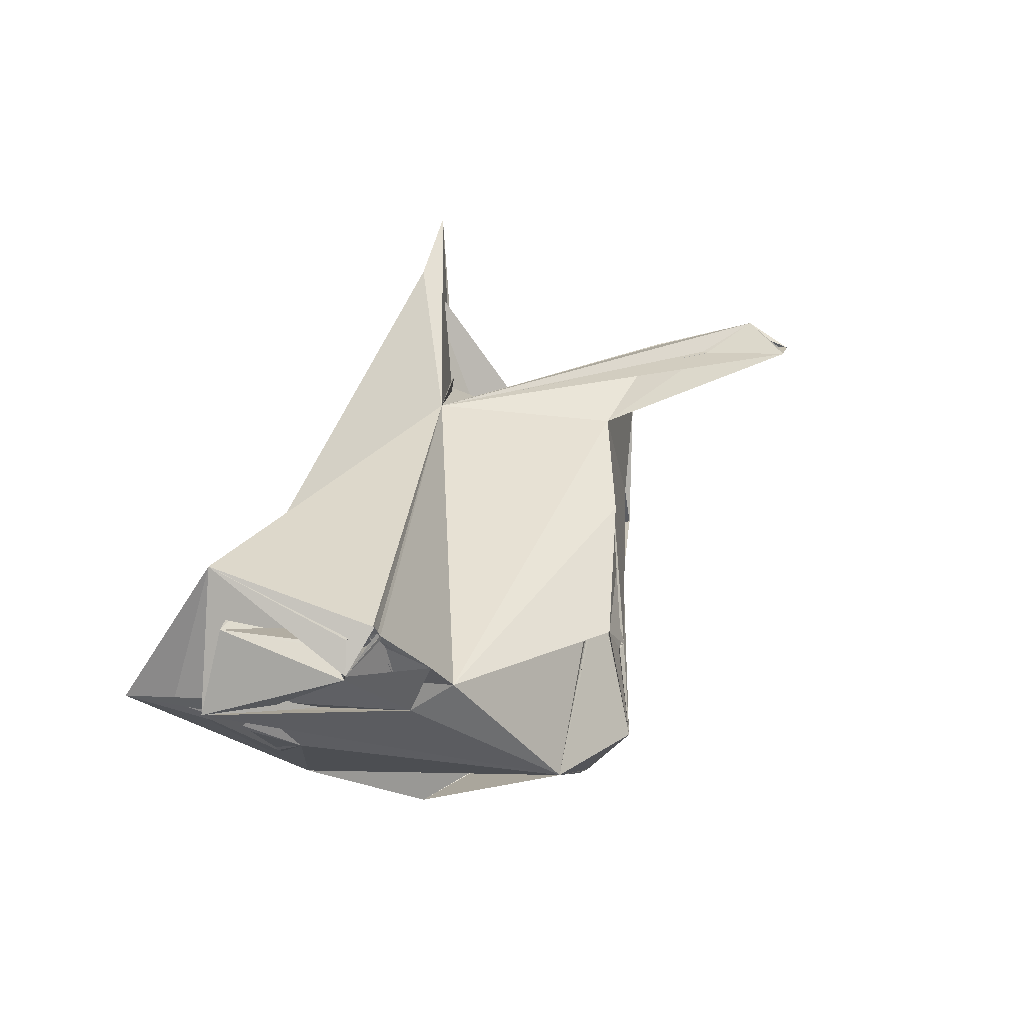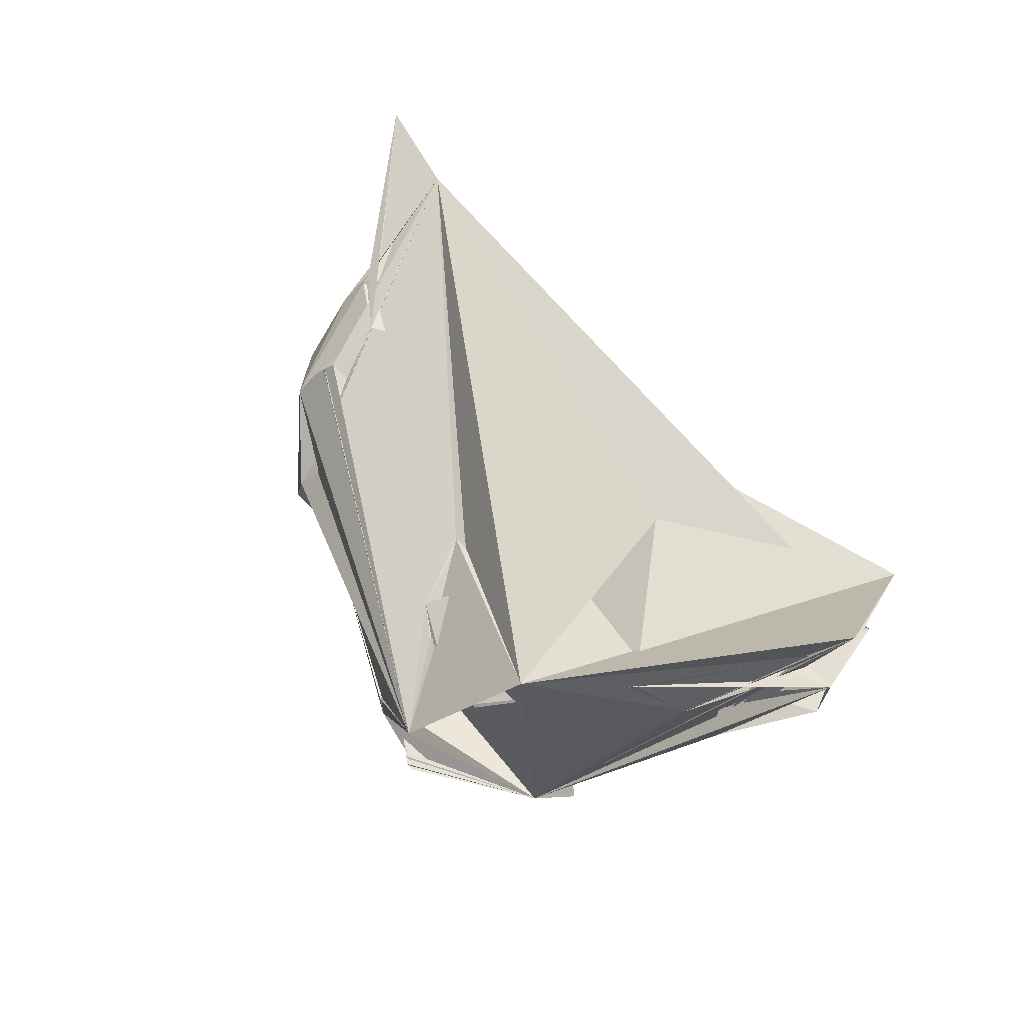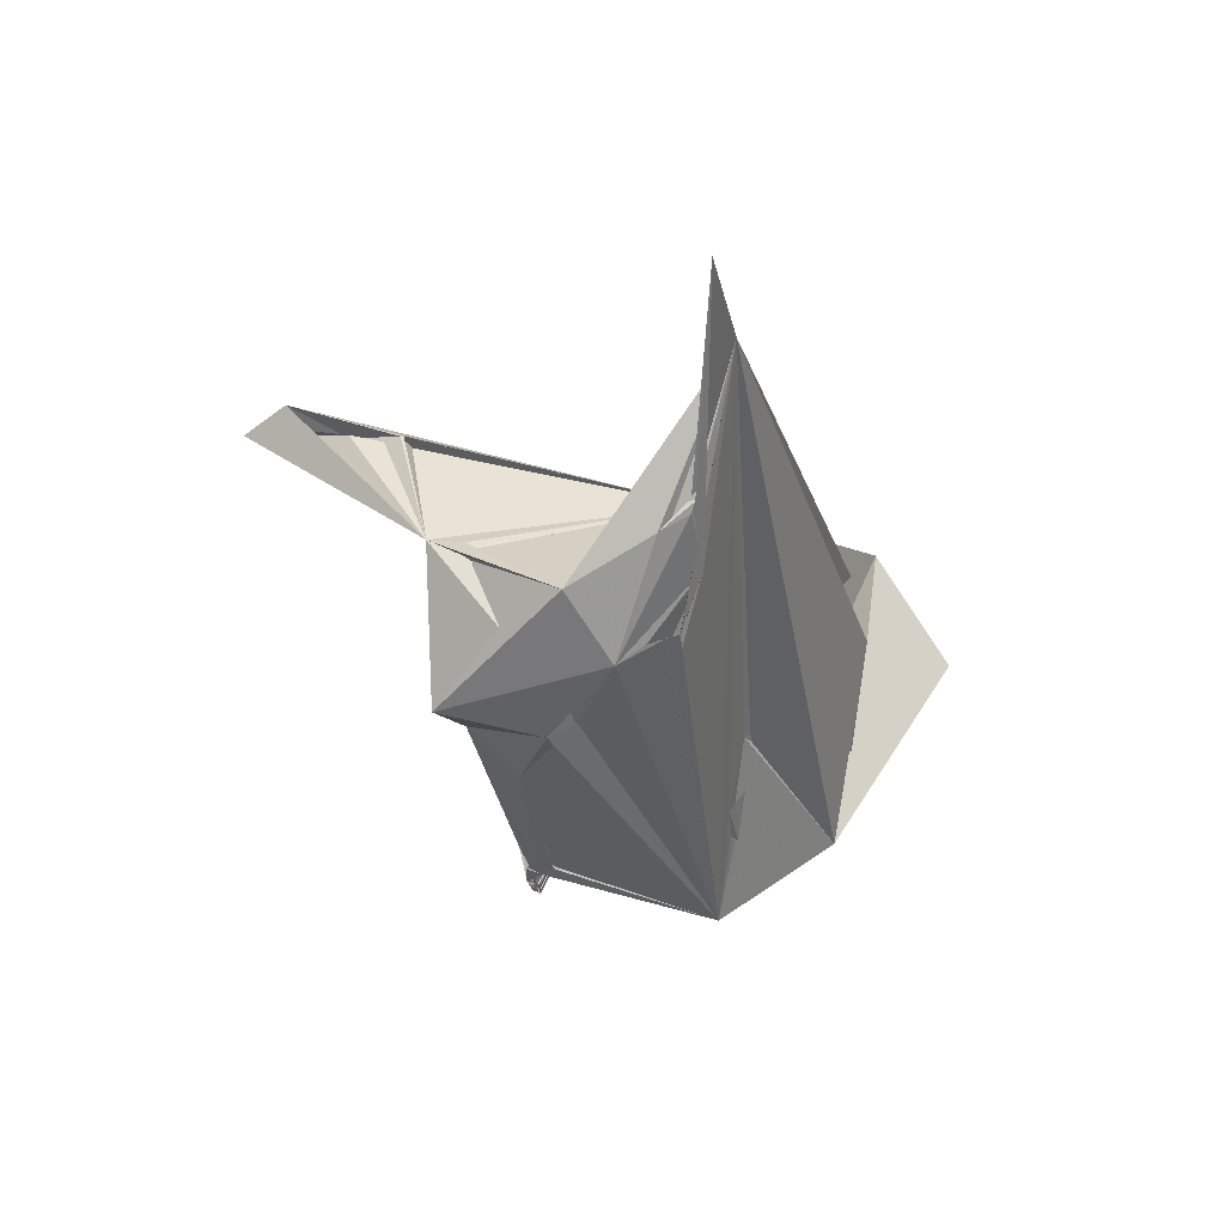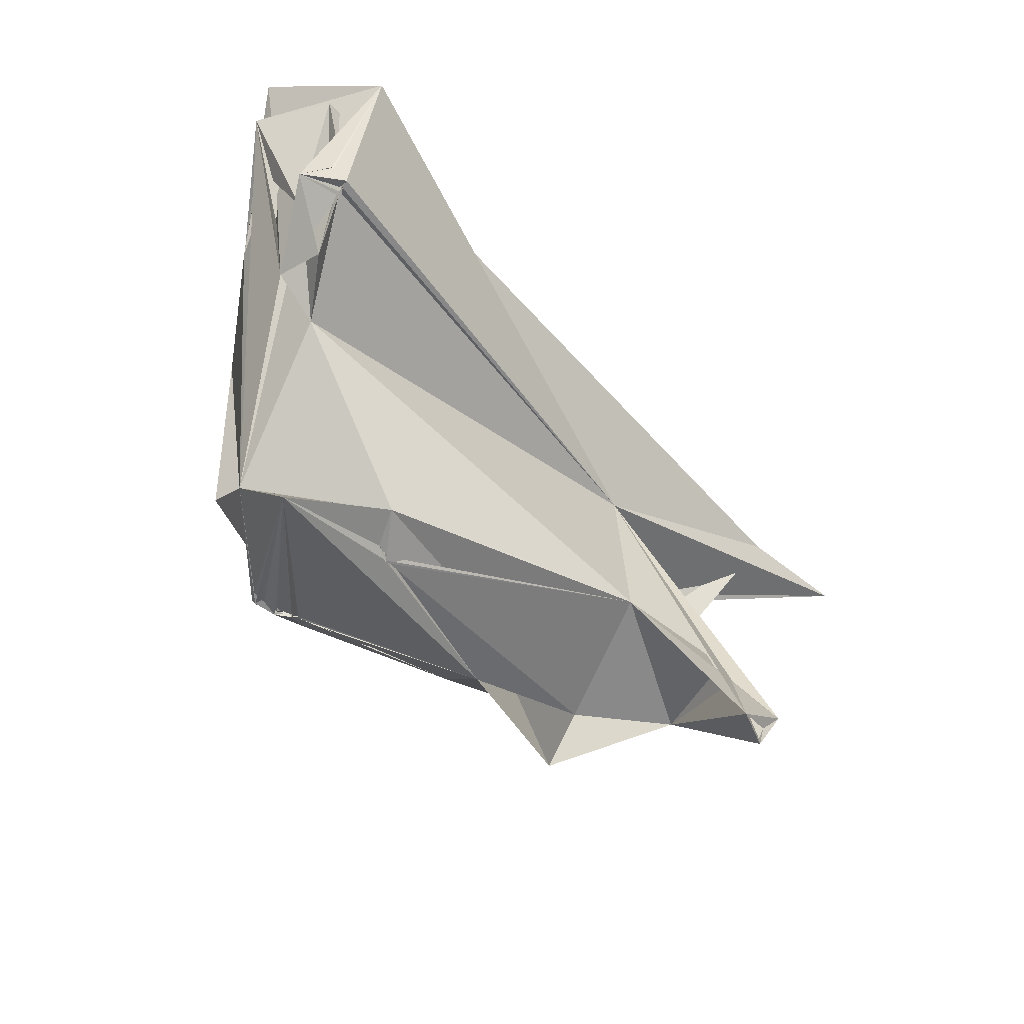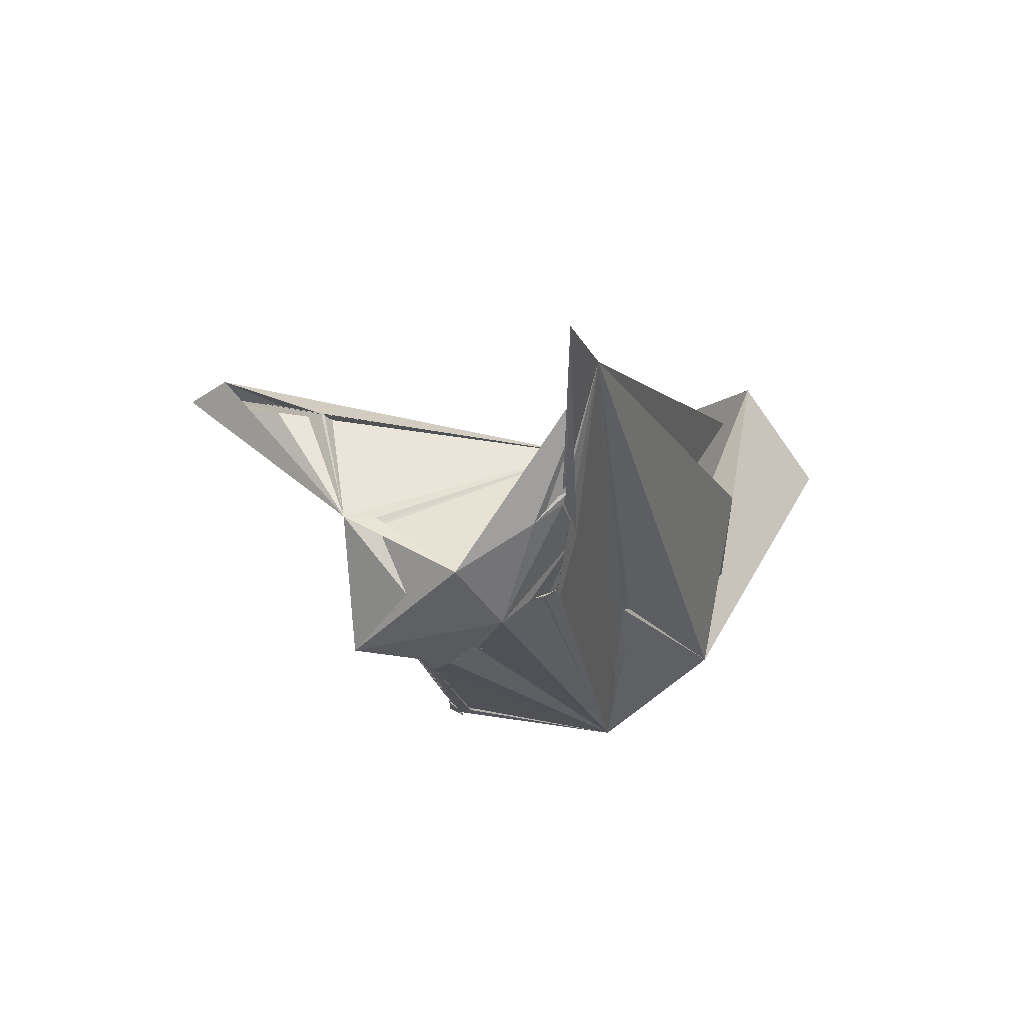
<metadata>
{"format":"obj","ext":"obj","renderer":"f3d","projection":"perspective","resolution":1024,"background":"white","views":[{"elev":42.7,"azim":-77.7,"up":"+Z"},{"elev":51.2,"azim":-114.9,"up":"+Y"},{"elev":-26.5,"azim":103.7,"up":"+Z"},{"elev":-57.6,"azim":-40.0,"up":"+Y"},{"elev":-12.2,"azim":106.6,"up":"+Z"}]}
</metadata>
<code>
v -0.3344 -0.3256 -0.003788
v -0.3722 -0.1995 -0.1119
v -0.4219 0.2987 -0.1667
v -0.3109 0.09626 -0.3389
v -0.138 -0.2499 0.06223
v -0.1545 -0.2234 -0.2916
v -0.08035 -0.1756 -0.3084
v -0.06378 -0.1496 -0.3059
v 0.2443 -0.1257 -0.2579
v 0.2546 -0.2178 -0.1618
v -0.1928 -0.2191 -0.2879
v 0.4002 -0.1462 0.1432
v 0.4833 -0.1803 -0.1248
v -0.1098 -0.2689 -0.01742
v -0.1134 -0.2684 -0.006578
v -0.09667 -0.2694 -0.0211
v -0.0715 -0.2662 -0.02199
v -0.08376 -0.2726 -0.0226
v -0.09525 -0.2672 -0.01239
v -0.07985 -0.2728 -0.02641
v -0.1052 -0.2652 -0.01176
v -0.2034 -0.2127 -0.3001
v -0.1994 -0.224 -0.2935
v -0.1966 -0.2145 -0.2974
v -0.1788 -0.2118 -0.2944
v -0.1888 -0.2179 -0.293
v -0.1907 -0.2082 -0.3048
v -0.1899 -0.2109 -0.2949
v -0.1663 -0.2035 -0.2967
v -0.1287 -0.2021 -0.2869
v -0.1643 -0.2125 -0.2938
v -0.1817 -0.2134 -0.2917
v -0.1867 -0.2081 -0.297
v -0.1764 -0.2034 -0.3004
v -0.1534 -0.2183 -0.2852
v -0.151 -0.2092 -0.2919
v -0.1627 -0.2076 -0.2904
v -0.1613 -0.2114 -0.2874
v -0.1507 -0.2057 -0.289
v -0.1552 -0.2057 -0.2941
v -0.1403 -0.2081 -0.2831
v -0.113 -0.2061 -0.2827
v -0.122 -0.216 -0.2792
v -0.1229 -0.206 -0.279
v -0.1093 -0.2057 -0.2764
v -0.07876 -0.2064 -0.2732
v -0.06877 -0.21 -0.2678
v -0.06319 -0.1997 -0.2685
v -0.05902 -0.2017 -0.2666
v -0.05701 -0.1512 -0.3007
v -0.5257 0.05003 0.1857
v -0.4349 -0.008137 0.1702
v -0.02857 -0.2088 0.07766
v -0.04618 -0.2116 0.08135
v -0.0418 -0.2096 0.08284
v -0.004627 -0.2051 0.08155
v -0.02223 -0.2058 0.09151
v -0.01819 -0.2025 0.09644
v -0.00214 -0.1975 0.09124
v 0.08947 -0.1861 0.1011
v 0.008494 -0.2015 0.09855
v 0.04058 -0.1952 0.09395
v 0.1574 -0.2078 0.1208
v -0.5657 0.2511 0.08436
v -0.5213 0.3167 0.004611
v -0.341 0.1467 -0.2194
v -0.336 0.1476 -0.2151
v -0.3331 0.1477 -0.2227
v -0.3334 0.1459 -0.2216
v -0.2665 0.3993 0.171
v -0.2795 0.1434 -0.2363
v -0.2322 0.141 -0.2476
v -0.2539 0.1411 -0.2422
v -0.2376 0.1557 -0.2389
v -0.1688 0.1505 -0.2328
v -0.0999 0.1606 -0.2119
v 0.7699 0.3524 0.1976
v -0.01523 0.206 -0.1111
v -0.01947 0.2056 -0.1008
v -0.6051 0.1404 0.3393
v -0.5037 0.0145 0.2831
v -0.5556 0.2028 0.1524
v -0.571 0.2463 0.19
v -0.6956 0.3779 0.2814
v -0.5632 0.1581 0.2804
v -0.5545 0.1939 0.2177
v -0.5264 0.1732 0.1863
v -0.5793 0.2663 0.2716
v -0.5796 0.2529 0.2907
v -0.5704 0.2332 0.2856
v -0.5709 0.2247 0.2848
v -0.5456 0.3924 0.4969
v -0.5641 0.1475 0.3876
v -0.5593 0.1424 0.3885
v -0.5707 0.181 0.3798
v 0.3876 0.2169 0.1319
v -0.6105 0.3679 0.2212
v -0.609 0.3594 0.4121
v -0.6183 0.3246 0.25
v -0.635 0.3685 0.2422
v -0.6657 0.4413 0.2677
v -0.6997 0.5122 0.3055
v -0.4512 0.08983 0.2203
v -0.4392 0.1028 0.2274
v -0.5419 0.1616 0.1995
v -0.543 0.1601 0.2079
v -0.5417 0.1655 0.2113
v -0.5383 0.1143 0.3766
v -0.4517 0.1121 0.2335
v -0.4386 0.1112 0.2318
v -0.4439 0.114 0.2349
v -0.443 0.1081 0.2329
v -0.4311 0.1205 0.2389
v -0.4359 0.1234 0.2385
v -0.4041 0.1446 0.2486
v -0.5334 0.09486 0.3781
v -0.5304 0.09248 0.3701
v -0.5328 0.09992 0.3853
v -0.5354 0.1038 0.4003
v -0.5346 0.1007 0.3661
v -0.5347 0.1105 0.3615
v 0.6624 -0.1628 -0.02634
v 0.399 0.01338 -0.2428
v 0.4258 -0.03 -0.274
v 0.5455 0.1091 -0.2194
v 0.5267 -0.1882 -0.2569
v 0.6749 0.05932 -0.1455
v 0.6166 -0.05363 -0.1707
v 0.6448 -0.1079 -0.05161
v 0.6409 -0.09036 -0.06168
v 0.6389 -0.09538 -0.05005
v 0.6433 -0.1063 -0.02806
v 0.6361 -0.09272 -0.06178
v 0.6382 -0.087 -0.06401
v 0.6463 -0.09392 -0.04369
v 0.1154 -0.1796 0.1145
v 0.1637 -0.1727 0.1151
v 0.5588 -0.4936 0.2622
v 0.6272 -0.4781 0.2269
v 0.6262 -0.4967 0.2283
v 0.629 -0.4591 0.2395
v 0.6658 -0.4099 0.2512
v 0.6565 -0.302 0.1848
v 0.6411 -0.2202 0.1797
v 0.6406 -0.2145 0.1797
v 0.4383 0.01103 -0.2329
v 0.3826 0.02135 -0.2448
v 0.3628 0.03496 -0.2445
v 0.4154 0.1751 -0.1822
v 0.501 0.2031 -0.155
v 0.5258 0.247 -0.05919
v 0.4817 -0.03039 -0.2269
v 0.4851 -0.03513 -0.2262
v 0.469 0.01065 -0.2269
v 0.4621 0.1666 -0.1708
v 0.5357 0.1572 -0.183
v 0.4971 0.1503 -0.1815
v 0.4917 0.1525 -0.1788
v 0.4301 0.1793 -0.1641
v 0.518 0.1601 -0.1725
v 0.5184 0.1819 -0.1699
v 0.6459 0.2526 -0.02676
v 0.6645 0.2045 -0.06248
v 0.6589 0.2562 -0.005721
v 0.6484 0.2565 -0.01843
v 0.6552 0.2617 -0.01058
v 0.9871 0.3597 0.1961
v -0.1756 -0.2172 -0.2877
v -0.182 -0.2188 -0.2894
v -0.1411 -0.2062 -0.2868
v -0.1279 -0.2086 -0.2799
v -0.5572 0.1466 0.378
v -0.6214 0.2958 0.234
v -0.6213 0.3718 0.2383
v 0.641 -0.1017 -0.03685
v 0.4369 0.1747 -0.1667
f 8 4 2
f 1 10 14
f 12 5 10
f 10 13 17
f 12 17 16
f 12 10 17
f 10 16 14
f 5 15 10
f 15 18 10
f 16 18 19
f 1 18 15
f 15 19 21
f 5 19 15
f 19 18 21
f 19 13 16
f 16 10 20
f 10 18 20
f 1 15 21
f 16 21 14
f 5 21 16
f 1 21 5
f 19 5 17
f 18 16 17
f 5 18 17
f 13 19 17
f 24 1 22
f 11 1 23
f 23 6 11
f 2 6 23
f 23 24 2
f 26 25 24
f 11 6 26
f 24 27 2
f 1 24 28
f 27 22 28
f 28 22 2
f 2 7 6
f 2 34 33
f 33 34 29
f 33 29 27
f 27 25 33
f 32 30 25
f 32 26 31
f 32 25 26
f 28 11 26
f 26 23 1
f 26 1 28
f 28 32 11
f 169 168 31
f 169 31 26
f 1 169 6
f 26 6 169
f 1 11 169
f 11 32 169
f 32 28 33
f 168 169 32
f 168 32 1
f 30 33 1
f 1 33 25
f 33 28 2
f 27 29 2
f 31 30 1
f 32 31 1
f 34 30 29
f 29 40 31
f 31 40 30
f 37 31 36
f 35 31 168
f 168 6 35
f 1 6 168
f 31 35 25
f 31 25 38
f 38 25 37
f 38 36 31
f 38 35 36
f 1 37 39
f 1 38 37
f 2 29 25
f 29 37 25
f 29 39 40
f 37 40 39
f 39 41 1
f 41 39 35
f 36 35 39
f 170 42 36
f 35 42 170
f 40 36 30
f 36 42 30
f 29 30 39
f 30 41 170
f 36 39 170
f 170 39 30
f 35 6 42
f 6 7 43
f 171 6 43
f 43 42 171
f 171 41 6
f 1 41 171
f 171 44 1
f 42 41 44
f 44 41 30
f 7 1 43
f 43 45 42
f 45 7 42
f 1 7 45
f 30 10 7
f 42 7 10
f 30 45 44
f 30 46 45
f 30 7 46
f 7 47 46
f 42 9 30
f 42 46 9
f 9 48 30
f 10 1 45
f 10 45 46
f 2 9 8
f 2 3 9
f 12 20 18
f 18 13 12
f 7 9 47
f 48 47 30
f 47 48 46
f 30 47 10
f 49 9 46
f 47 49 10
f 47 9 49
f 48 10 49
f 48 9 10
f 9 7 8
f 50 8 7
f 9 3 50
f 4 50 7
f 2 4 7
f 50 4 9
f 1 5 53
f 53 5 54
f 55 1 53
f 53 2 55
f 54 56 53
f 54 55 56
f 55 2 56
f 56 2 57
f 2 53 58
f 57 58 53
f 53 56 59
f 54 57 2
f 54 5 57
f 5 58 57
f 53 60 57
f 57 60 56
f 58 59 2
f 58 60 59
f 2 59 52
f 60 58 61
f 58 5 61
f 60 52 56
f 56 62 61
f 61 62 60
f 56 52 62
f 59 62 52
f 59 5 62
f 61 5 59
f 60 62 5
f 66 68 65
f 65 68 69
f 66 65 64
f 68 66 70
f 66 67 69
f 67 64 70
f 64 69 70
f 66 69 71
f 66 71 70
f 69 64 71
f 67 66 64
f 72 71 73
f 71 72 70
f 76 70 73
f 73 71 76
f 70 72 75
f 73 74 72
f 71 64 76
f 74 76 72
f 72 76 75
f 75 4 74
f 74 4 70
f 75 76 4
f 76 64 77
f 78 70 4
f 4 76 79
f 79 76 78
f 76 77 78
f 79 3 77
f 78 3 79
f 78 4 3
f 78 77 70
f 3 70 77
f 89 83 86
f 83 91 88
f 51 83 88
f 52 91 83
f 90 89 91
f 89 88 91
f 89 90 52
f 51 90 91
f 91 52 51
f 51 88 90
f 80 92 93
f 93 92 94
f 85 80 93
f 172 94 80
f 172 85 51
f 172 93 94
f 85 93 95
f 95 172 51
f 95 51 94
f 92 95 94
f 2 83 82
f 84 99 65
f 65 92 84
f 51 84 2
f 92 2 84
f 84 97 100
f 84 100 99
f 51 99 97
f 173 51 97
f 84 51 173
f 51 85 99
f 84 85 98
f 173 85 84
f 99 85 173
f 173 97 98
f 173 98 99
f 64 99 98
f 86 88 89
f 174 100 65
f 65 100 97
f 99 174 97
f 92 64 97
f 174 101 97
f 97 64 65
f 92 97 101
f 3 2 64
f 101 3 64
f 92 101 2
f 64 2 99
f 2 102 99
f 102 3 99
f 101 99 3
f 64 102 101
f 92 102 64
f 3 102 92
f 51 2 82
f 51 81 80
f 2 52 87
f 87 51 82
f 87 105 106
f 83 105 82
f 83 107 105
f 106 107 83
f 106 82 107
f 105 86 106
f 105 107 86
f 82 52 107
f 82 106 86
f 106 51 87
f 106 83 51
f 107 52 86
f 86 83 87
f 87 82 86
f 52 88 86
f 52 90 88
f 85 95 103
f 103 95 104
f 103 110 111
f 109 104 95
f 104 85 111
f 111 85 103
f 110 103 104
f 110 104 112
f 95 112 109
f 95 110 112
f 85 109 98
f 110 98 109
f 110 109 114
f 111 113 109
f 114 109 113
f 98 110 113
f 110 95 113
f 98 113 111
f 98 95 70
f 95 96 113
f 115 113 96
f 114 113 70
f 70 96 114
f 70 115 98
f 115 96 98
f 51 52 108
f 81 116 117
f 52 81 117
f 52 80 81
f 52 117 108
f 80 117 116
f 117 80 118
f 118 80 52
f 118 52 116
f 116 96 80
f 80 96 119
f 80 119 92
f 120 92 116
f 92 51 108
f 81 120 116
f 108 120 81
f 120 51 92
f 81 51 121
f 121 108 81
f 51 120 121
f 118 121 120
f 120 108 118
f 92 108 121
f 116 92 119
f 116 119 118
f 118 92 121
f 117 118 108
f 116 52 96
f 119 96 118
f 80 94 51
f 96 92 118
f 70 95 92
f 2 87 83
f 65 70 92
f 70 3 96
f 3 92 96
f 64 98 77
f 96 77 98
f 10 123 125
f 126 123 10
f 10 124 126
f 125 13 10
f 126 124 125
f 126 125 127
f 13 122 12
f 122 126 128
f 127 130 126
f 129 127 122
f 122 132 96
f 128 133 131
f 122 128 131
f 130 128 134
f 134 131 133
f 129 130 133
f 133 127 129
f 130 131 126
f 130 129 131
f 175 131 96
f 122 131 175
f 175 135 129
f 175 129 122
f 175 132 127
f 175 127 135
f 96 131 135
f 126 134 128
f 131 134 126
f 135 127 96
f 5 52 136
f 52 5 63
f 60 5 136
f 60 12 63
f 136 52 137
f 60 136 12
f 136 137 12
f 60 137 52
f 5 12 137
f 52 63 12
f 122 140 138
f 141 139 140
f 140 139 138
f 138 141 142
f 139 96 142
f 142 122 139
f 141 140 142
f 139 143 138
f 96 139 141
f 143 96 141
f 143 141 138
f 143 139 122
f 12 96 52
f 122 144 12
f 122 138 145
f 144 122 145
f 143 122 96
f 144 138 12
f 138 142 12
f 12 142 145
f 138 96 145
f 144 96 138
f 96 144 142
f 145 142 144
f 12 145 96
f 125 123 9
f 9 124 10
f 123 146 147
f 9 123 124
f 9 148 125
f 9 4 148
f 123 147 148
f 147 125 148
f 147 4 125
f 123 148 4
f 123 4 124
f 4 146 124
f 147 146 4
f 146 125 124
f 4 77 149
f 125 146 13
f 13 153 122
f 152 13 146
f 153 126 154
f 13 123 126
f 154 123 152
f 152 146 122
f 153 152 122
f 146 123 154
f 146 154 122
f 126 122 154
f 149 151 155
f 156 157 155
f 156 151 158
f 156 155 151
f 149 77 176
f 149 159 150
f 149 155 159
f 77 150 159
f 155 176 159
f 150 77 151
f 149 176 151
f 176 150 151
f 125 158 157
f 160 125 157
f 158 160 155
f 155 157 158
f 158 151 160
f 4 161 160
f 160 151 125
f 149 156 161
f 149 161 4
f 149 150 156
f 160 150 155
f 4 160 156
f 4 150 125
f 160 161 150
f 161 125 150
f 156 125 161
f 127 125 163
f 125 151 162
f 163 125 162
f 162 164 165
f 127 162 96
f 127 163 77
f 162 127 77
f 162 77 164
f 165 151 166
f 151 96 162
f 165 166 162
f 96 165 164
f 162 166 163
f 166 164 163
f 166 167 96
f 166 151 167
f 151 164 167
f 164 77 167
f 96 167 77
f 16 20 12
f 1 14 18
f 14 21 18
f 13 5 16
f 5 13 18
f 2 22 1
f 27 24 22
f 23 26 24
f 25 28 24
f 25 27 28
f 30 32 33
f 34 25 30
f 34 2 25
f 37 36 40
f 37 29 31
f 25 35 1
f 1 35 38
f 41 35 170
f 171 42 44
f 42 6 41
f 44 43 1
f 45 43 44
f 42 10 46
f 49 46 48
f 3 4 8
f 3 8 50
f 1 55 54
f 1 54 2
f 53 59 60
f 59 56 61
f 65 69 67
f 65 67 70
f 70 69 68
f 70 75 73
f 76 74 70
f 74 73 75
f 77 4 79
f 89 52 83
f 85 172 80
f 95 93 172
f 98 97 84
f 99 100 174
f 65 99 101
f 101 174 65
f 102 2 101
f 105 87 52
f 105 52 82
f 104 109 85
f 112 104 111
f 112 111 109
f 111 110 114
f 98 111 114
f 114 95 98
f 96 95 114
f 113 115 70
f 132 122 127
f 128 127 133
f 130 127 128
f 133 130 134
f 131 129 135
f 132 175 96
f 60 63 137
f 5 137 63
f 142 140 122
f 126 153 13
f 152 123 13
f 154 152 153
f 77 159 176
f 176 155 150
f 125 156 158
f 160 157 156
f 156 150 4
f 151 165 96
f 166 96 164
f 151 163 164
f 77 163 151

</code>
